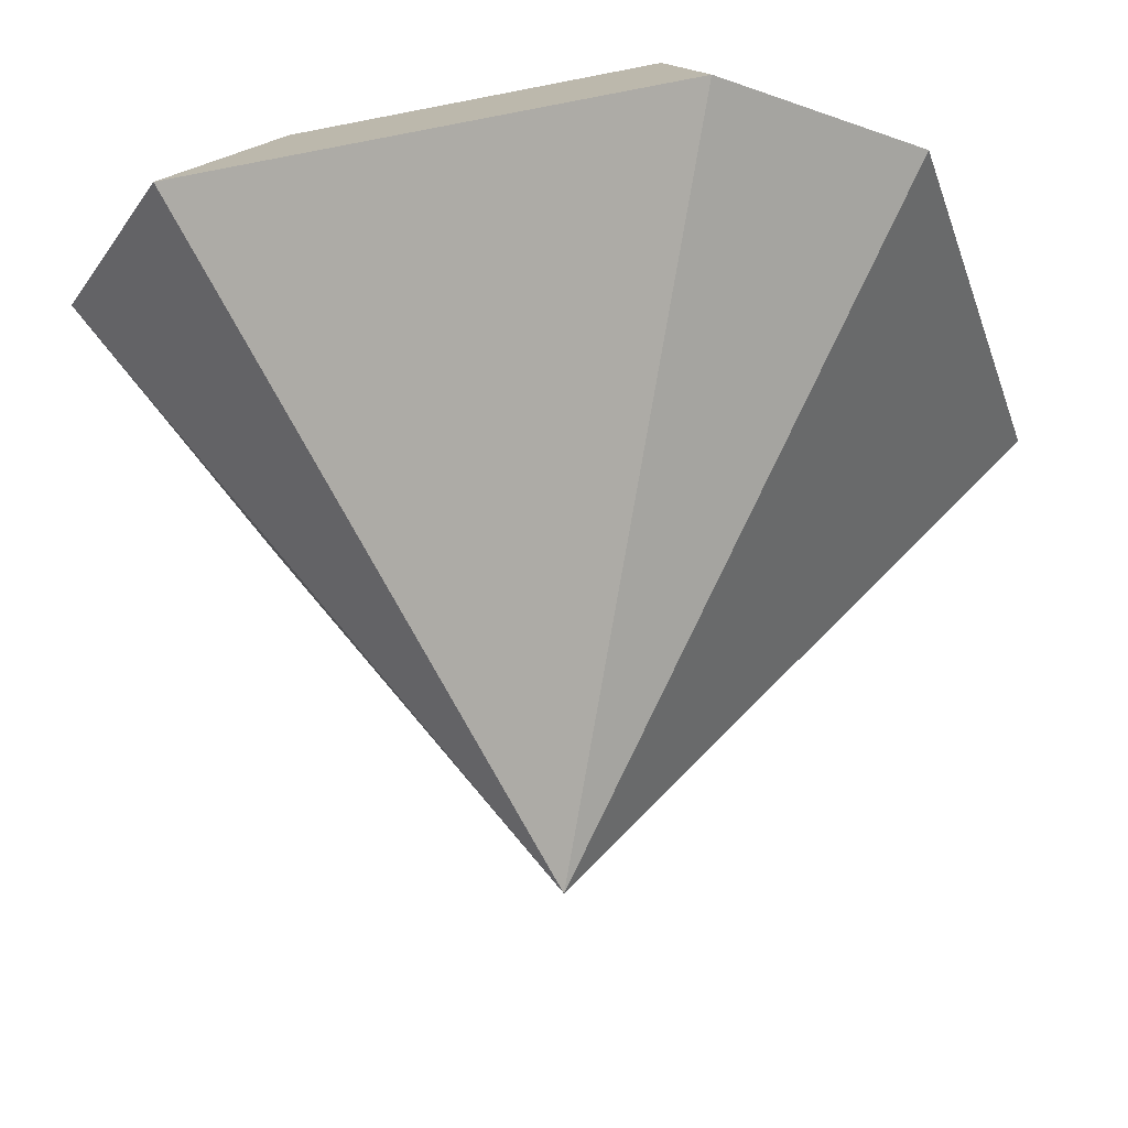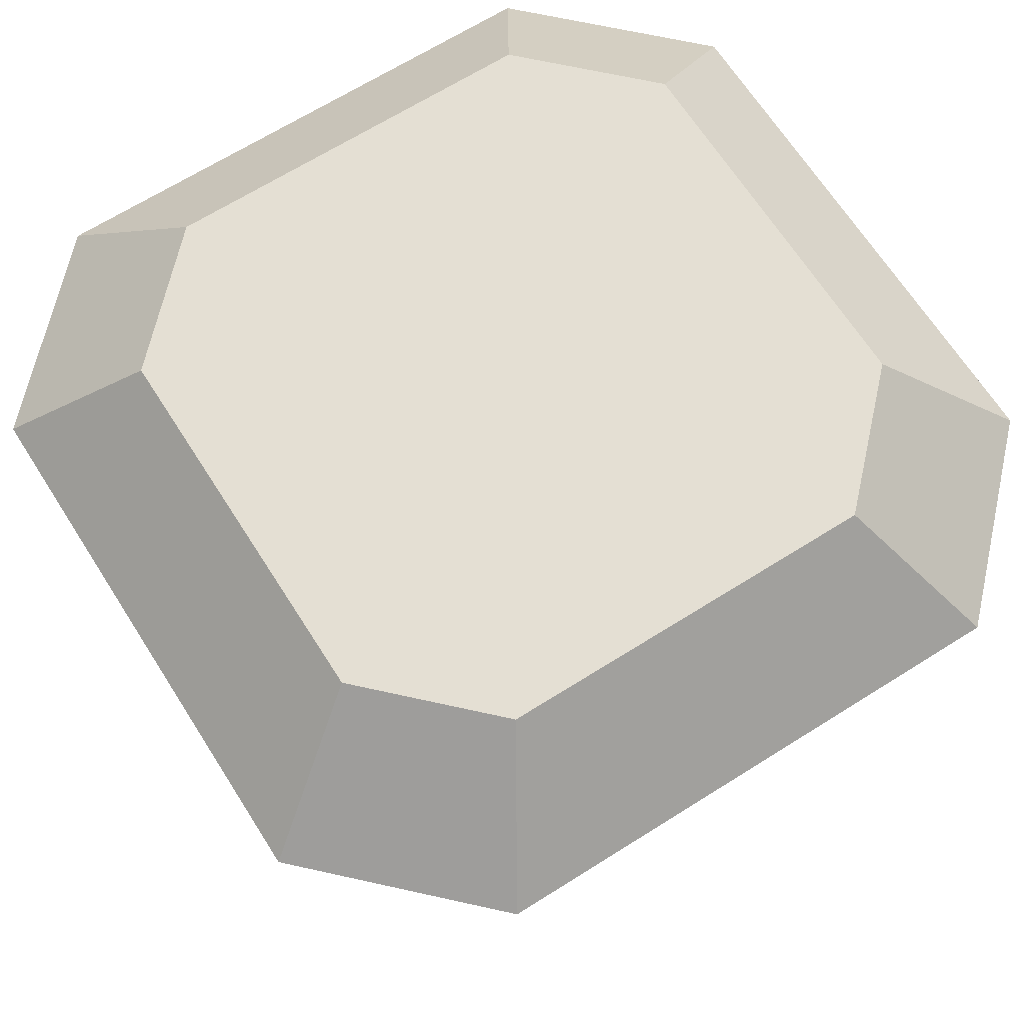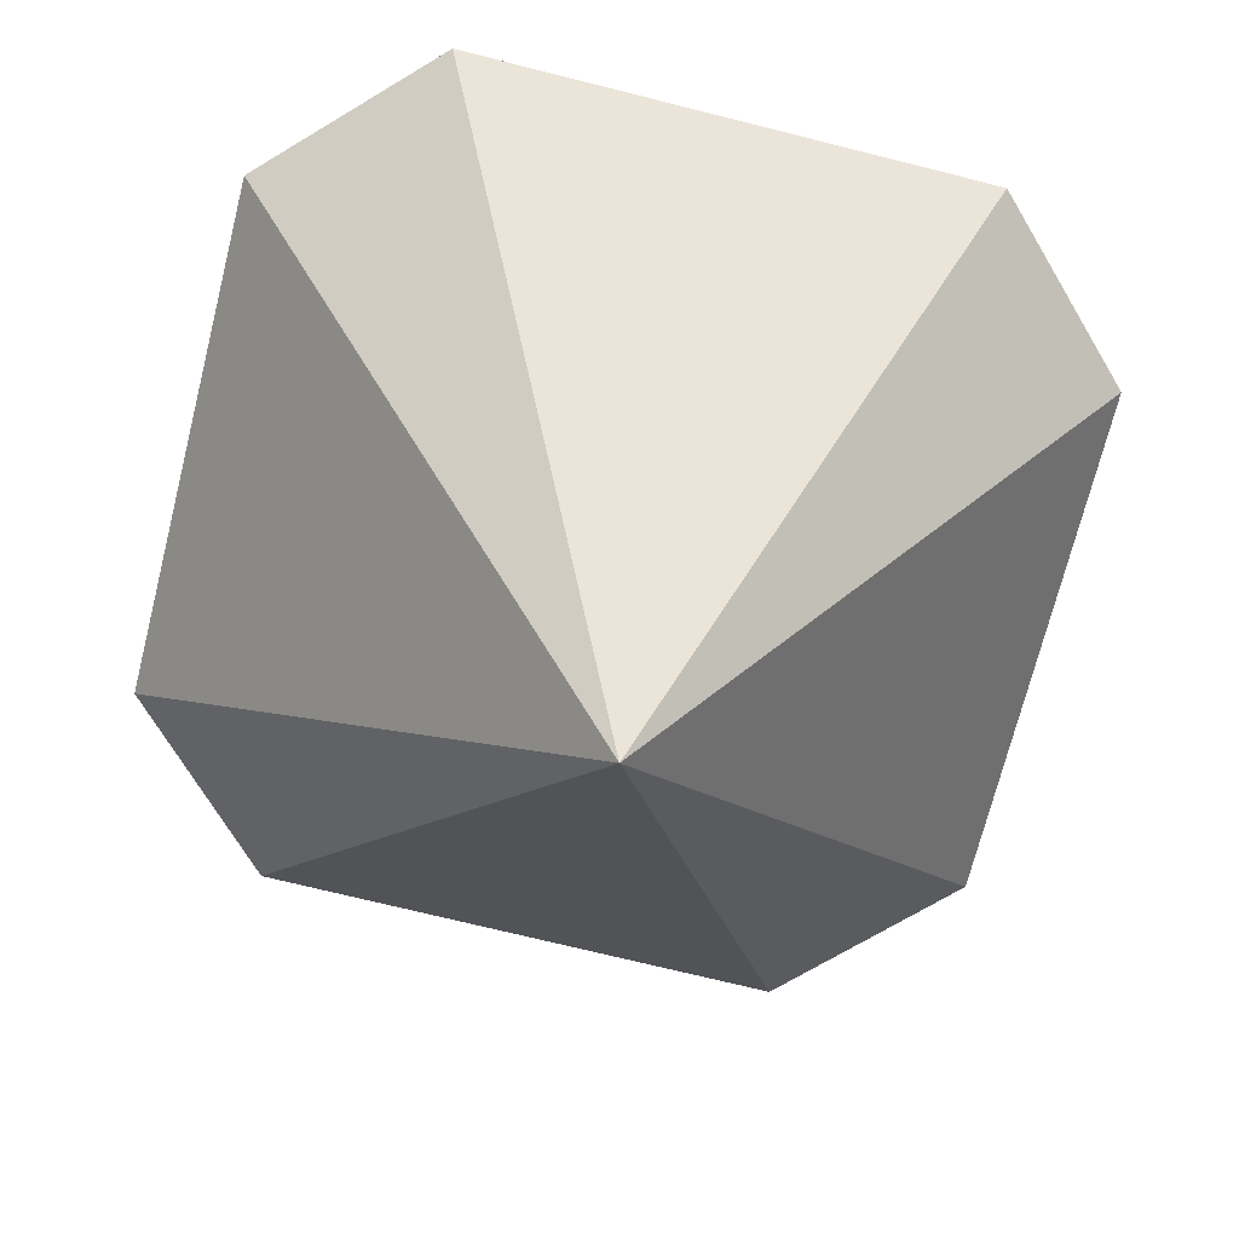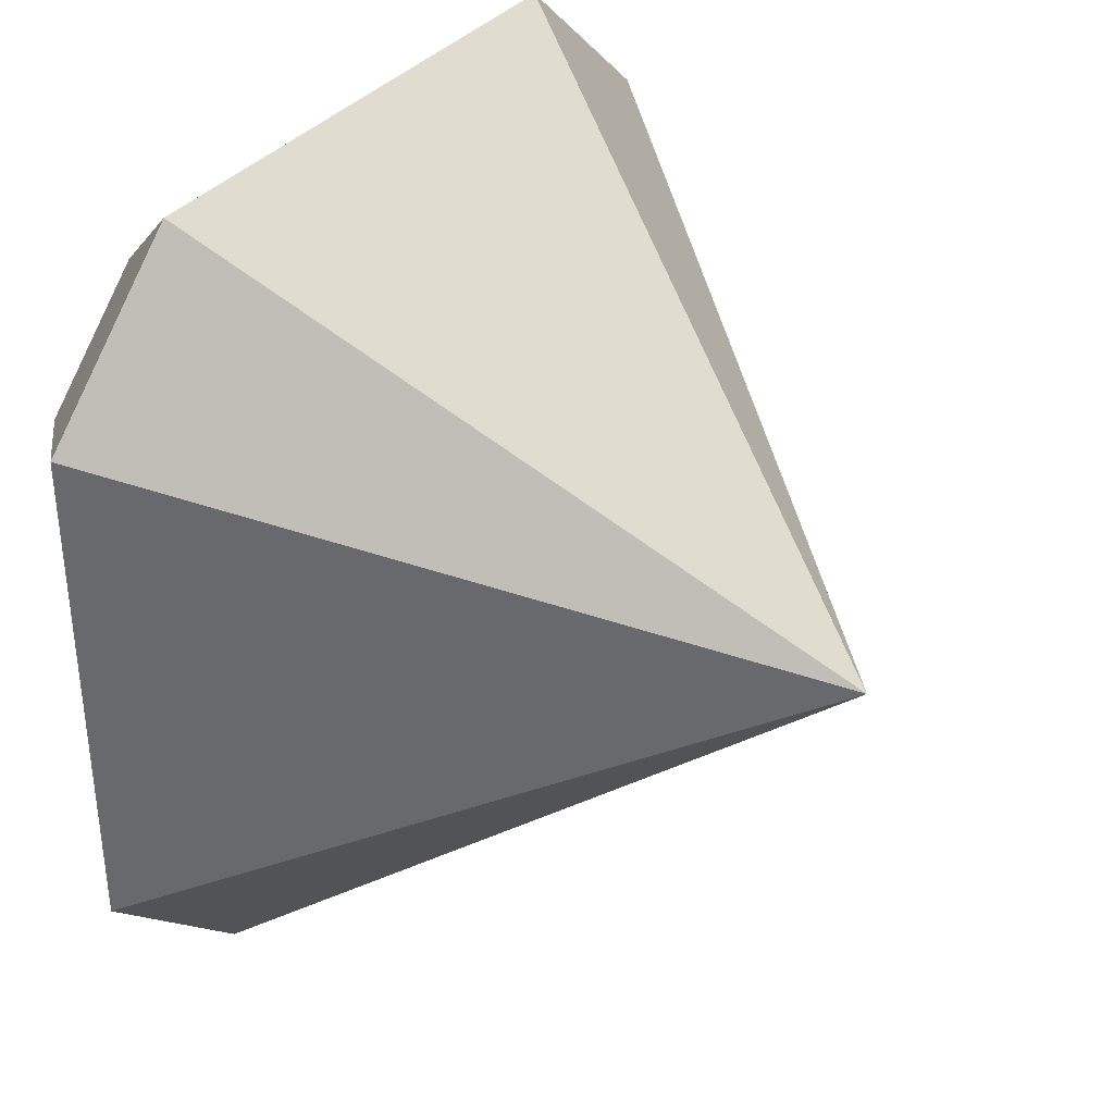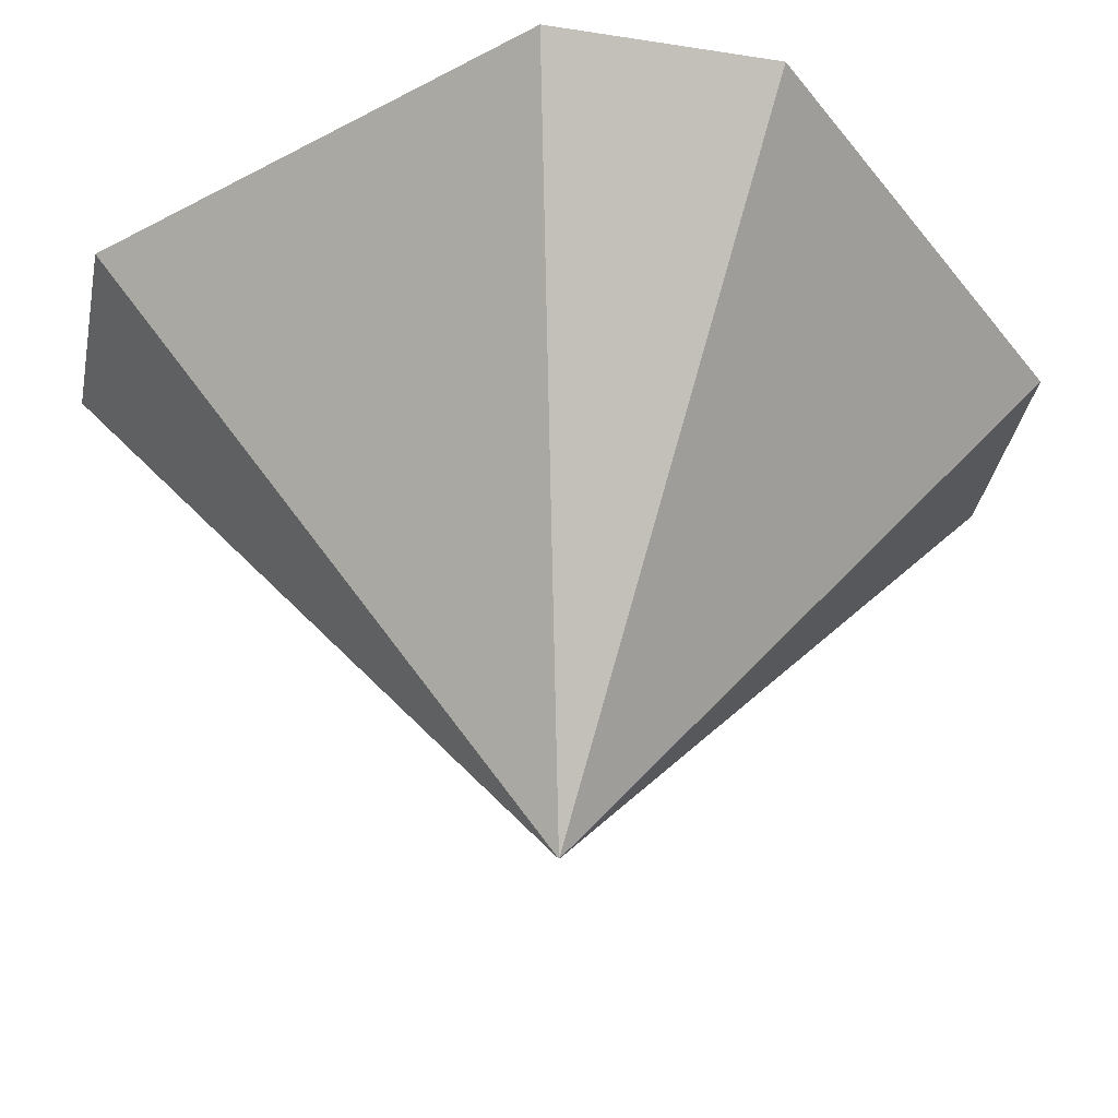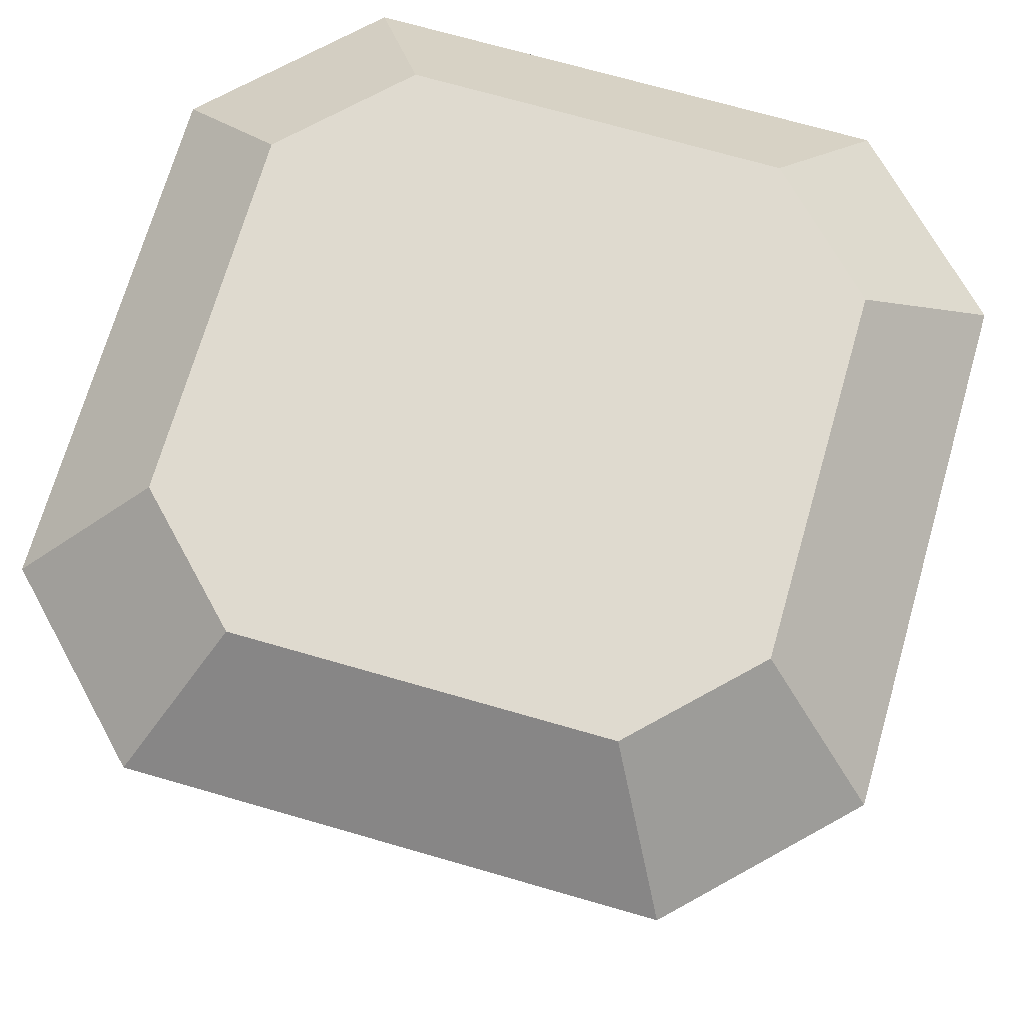
<metadata>
{"format":"obj","ext":"obj","renderer":"f3d","projection":"perspective","resolution":1024,"background":"white","views":[{"elev":-28.7,"azim":17.0,"up":"+Z"},{"elev":66.5,"azim":57.6,"up":"+Z"},{"elev":-71.0,"azim":-14.1,"up":"+Z"},{"elev":37.3,"azim":126.1,"up":"+Y"},{"elev":-37.7,"azim":33.8,"up":"+Z"},{"elev":70.8,"azim":-163.9,"up":"+Z"}]}
</metadata>
<code>
g OldSingleCut
v 1.844 1.146 -0.5541
v -0 0 -3.013
v 1.844 -1.146 -0.5541
v 1.844 -1.146 -0.5541
v -0 0 -3.013
v 1.146 -1.844 -0.5541
v 1.146 -1.844 -0.5541
v -0 0 -3.013
v -1.146 -1.844 -0.5541
v -1.146 -1.844 -0.5541
v -0 0 -3.013
v -1.844 -1.146 -0.5541
v -1.844 -1.146 -0.5541
v -0 0 -3.013
v -1.844 1.146 -0.5541
v -1.844 1.146 -0.5541
v -0 0 -3.013
v -1.146 1.844 -0.5541
v -1.146 1.844 -0.5541
v -0 0 -3.013
v 1.146 1.844 -0.5541
v 1.146 1.844 -0.5541
v -0 0 -3.013
v 1.844 1.146 -0.5541
v 1.307 0.8118 0
v -0.8118 1.307 0
v 0.8118 1.307 0
v 1.307 -0.8118 0
v -1.307 0.8118 0
v -1.307 -0.8118 0
v 0.8118 -1.307 0
v -0.8118 -1.307 0
v 0.8118 1.307 0
v 1.844 1.146 -0.5541
v 1.307 0.8118 0
v 1.146 1.844 -0.5541
v -0.8118 1.307 0
v 1.146 1.844 -0.5541
v 0.8118 1.307 0
v -1.146 1.844 -0.5541
v -1.307 0.8118 0
v -1.146 1.844 -0.5541
v -0.8118 1.307 0
v -1.844 1.146 -0.5541
v -1.307 -0.8118 0
v -1.844 1.146 -0.5541
v -1.307 0.8118 0
v -1.844 -1.146 -0.5541
v -0.8118 -1.307 0
v -1.844 -1.146 -0.5541
v -1.307 -0.8118 0
v -1.146 -1.844 -0.5541
v 0.8118 -1.307 0
v -1.146 -1.844 -0.5541
v -0.8118 -1.307 0
v 1.146 -1.844 -0.5541
v 1.307 -0.8118 0
v 1.146 -1.844 -0.5541
v 0.8118 -1.307 0
v 1.844 -1.146 -0.5541
v 1.307 0.8118 0
v 1.844 -1.146 -0.5541
v 1.307 -0.8118 0
v 1.844 1.146 -0.5541
g OldSingleCut_0
f 3 2 1
f 6 5 4
f 9 8 7
f 12 11 10
f 15 14 13
f 18 17 16
f 21 20 19
f 24 23 22
f 27 26 25
f 25 26 28
f 26 29 28
f 29 30 28
f 28 30 31
f 30 32 31
f 35 34 33
f 36 33 34
f 39 38 37
f 40 37 38
f 43 42 41
f 44 41 42
f 47 46 45
f 48 45 46
f 51 50 49
f 52 49 50
f 55 54 53
f 56 53 54
f 59 58 57
f 60 57 58
f 63 62 61
f 64 61 62

</code>
